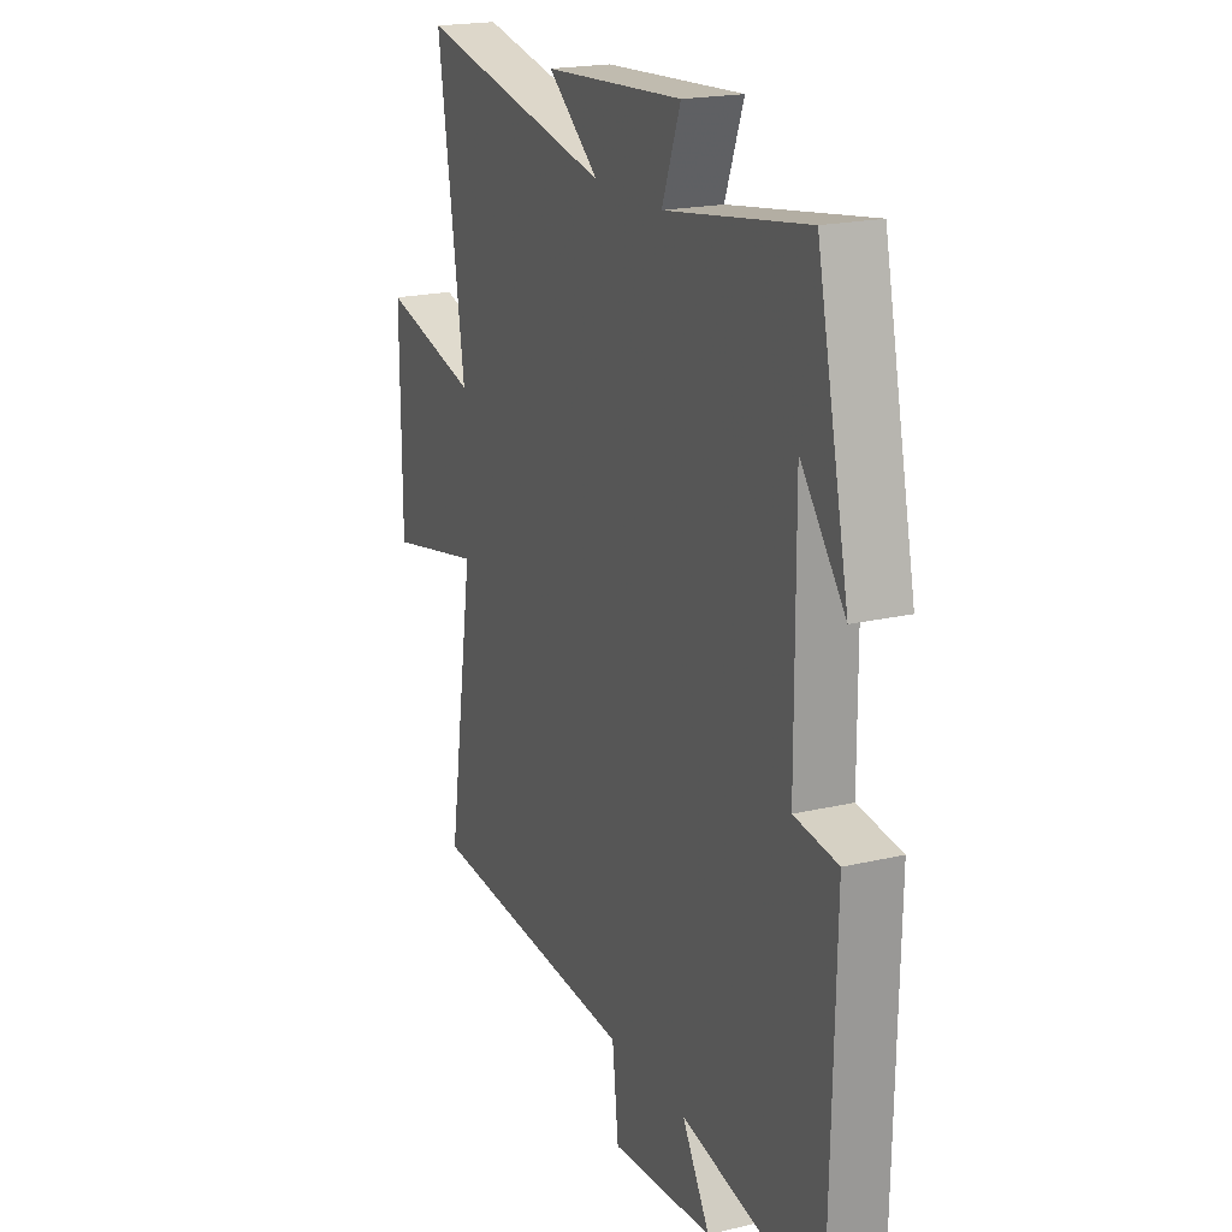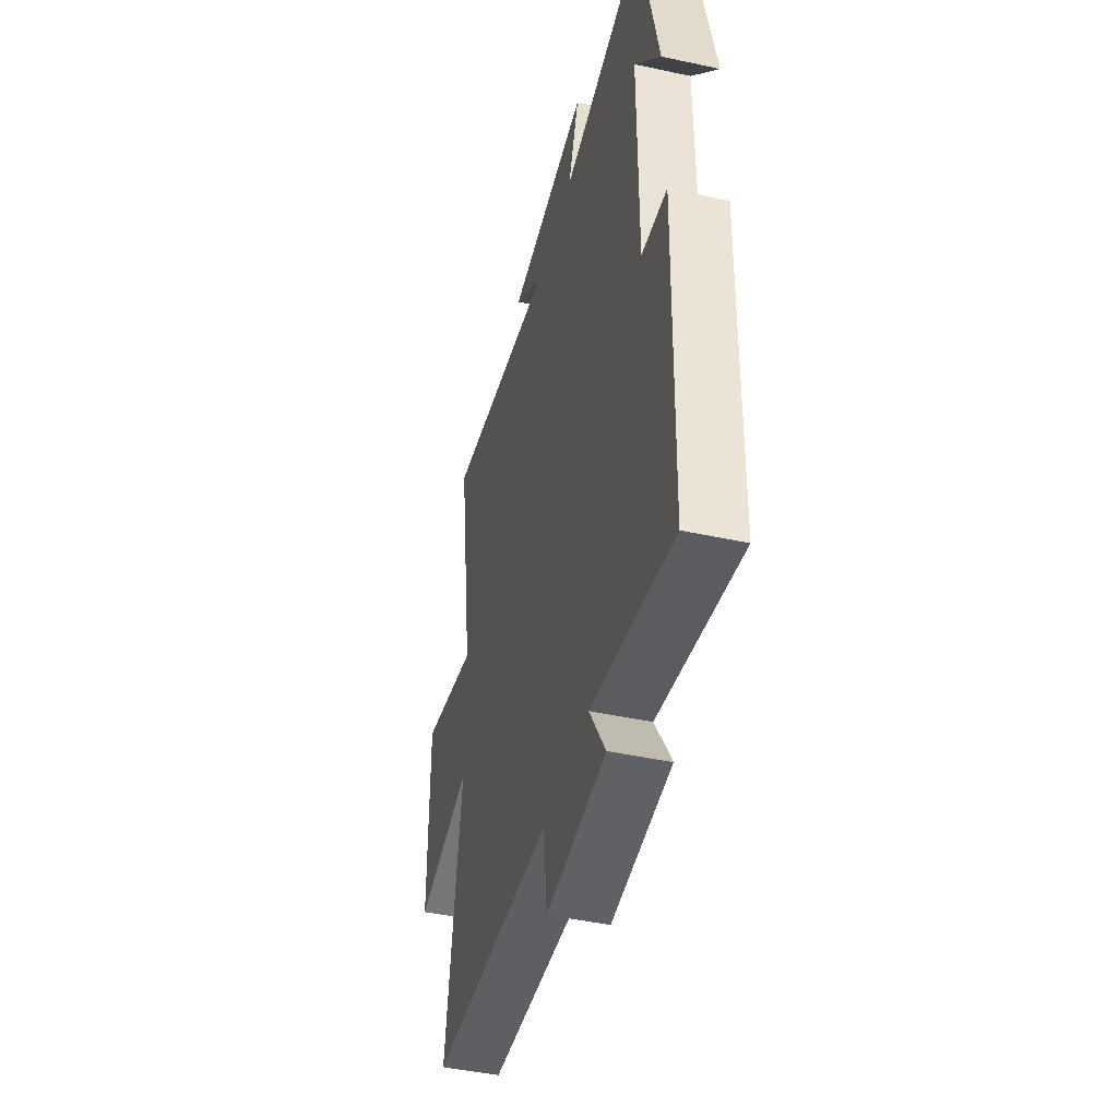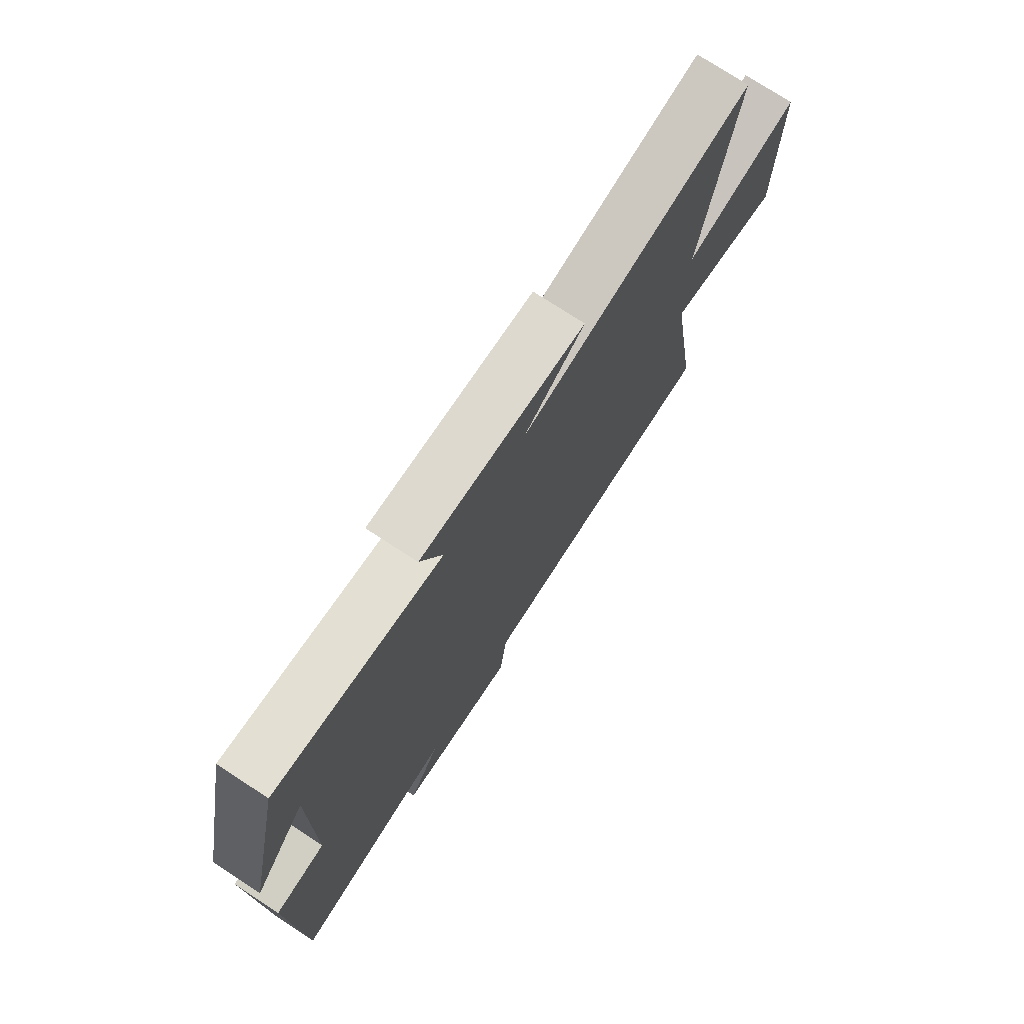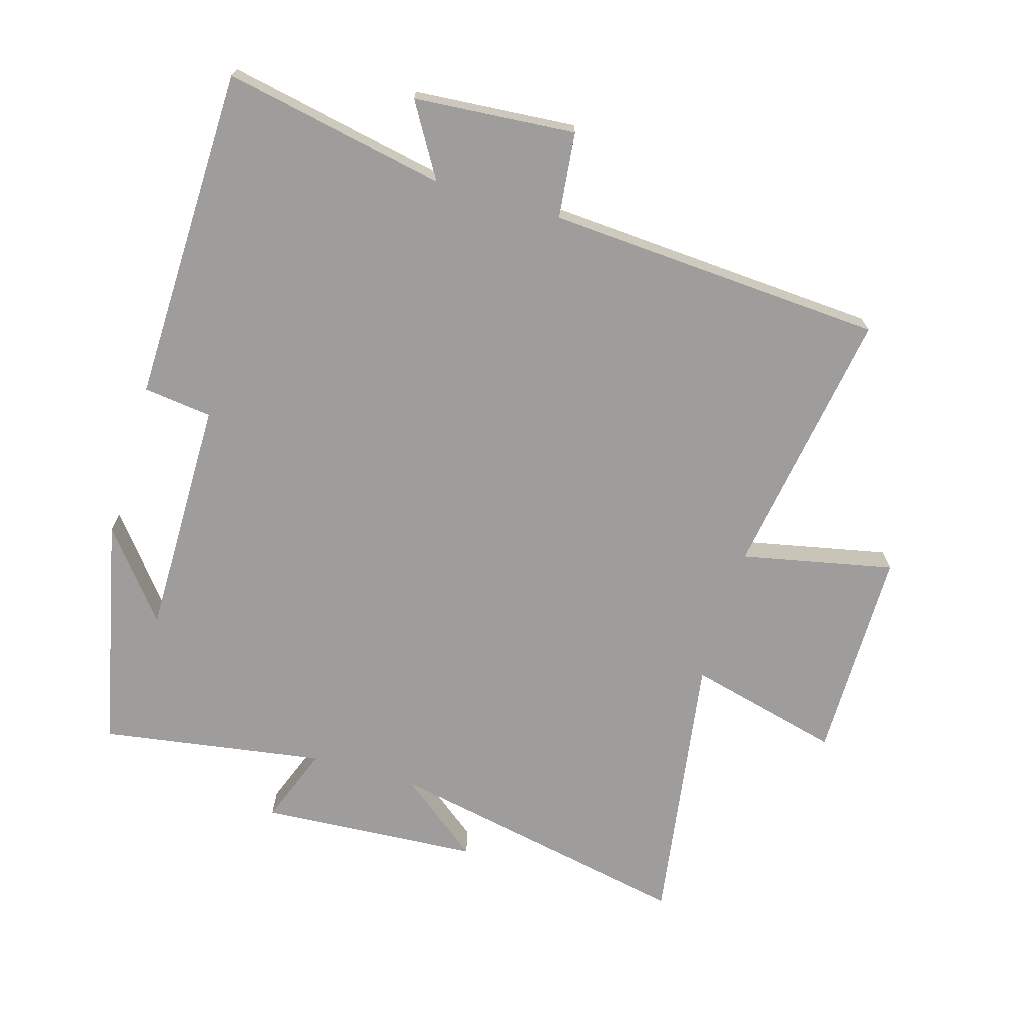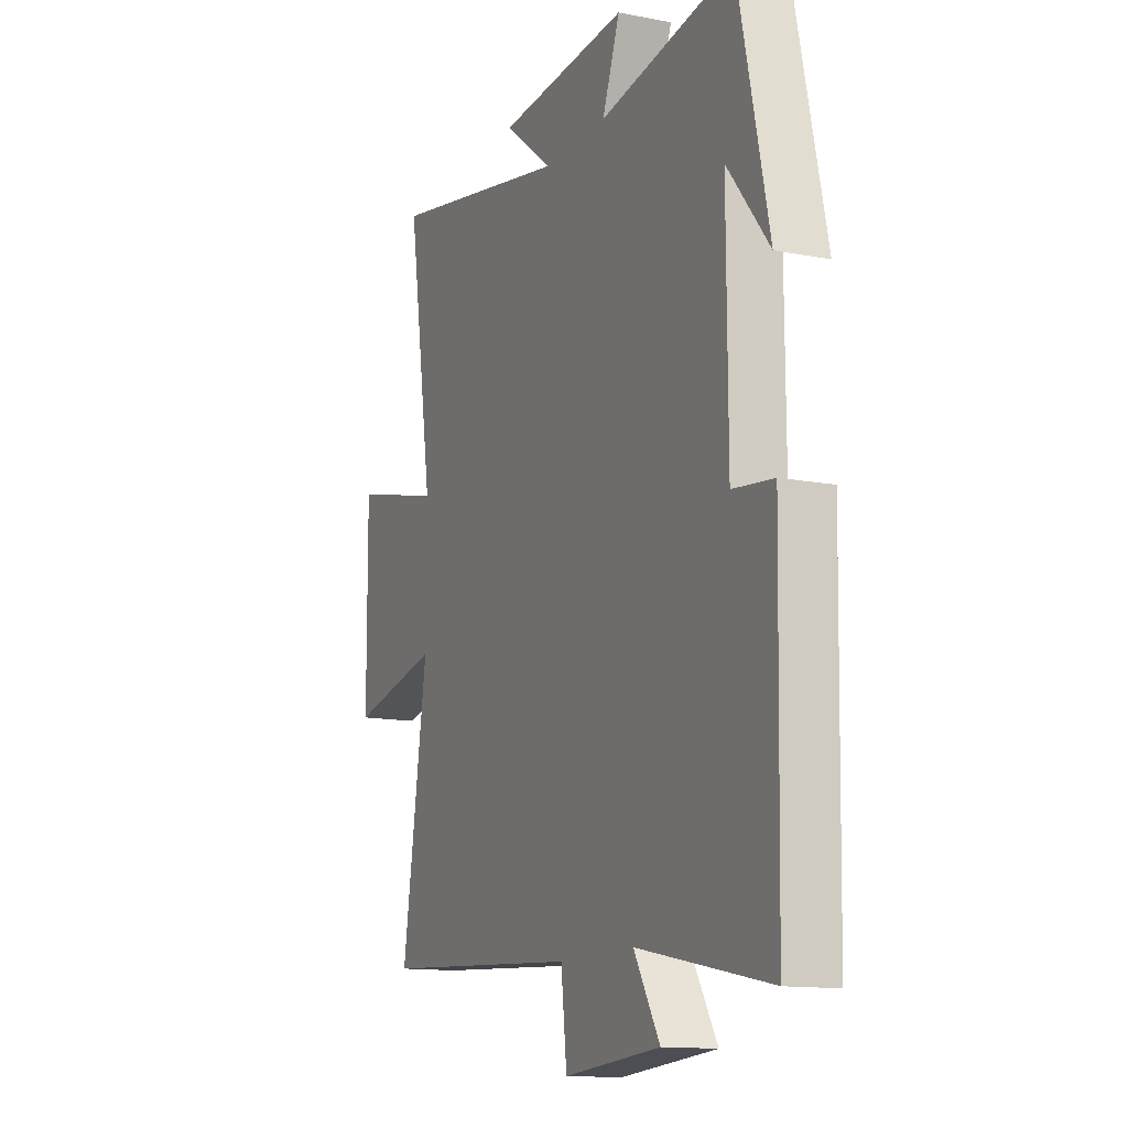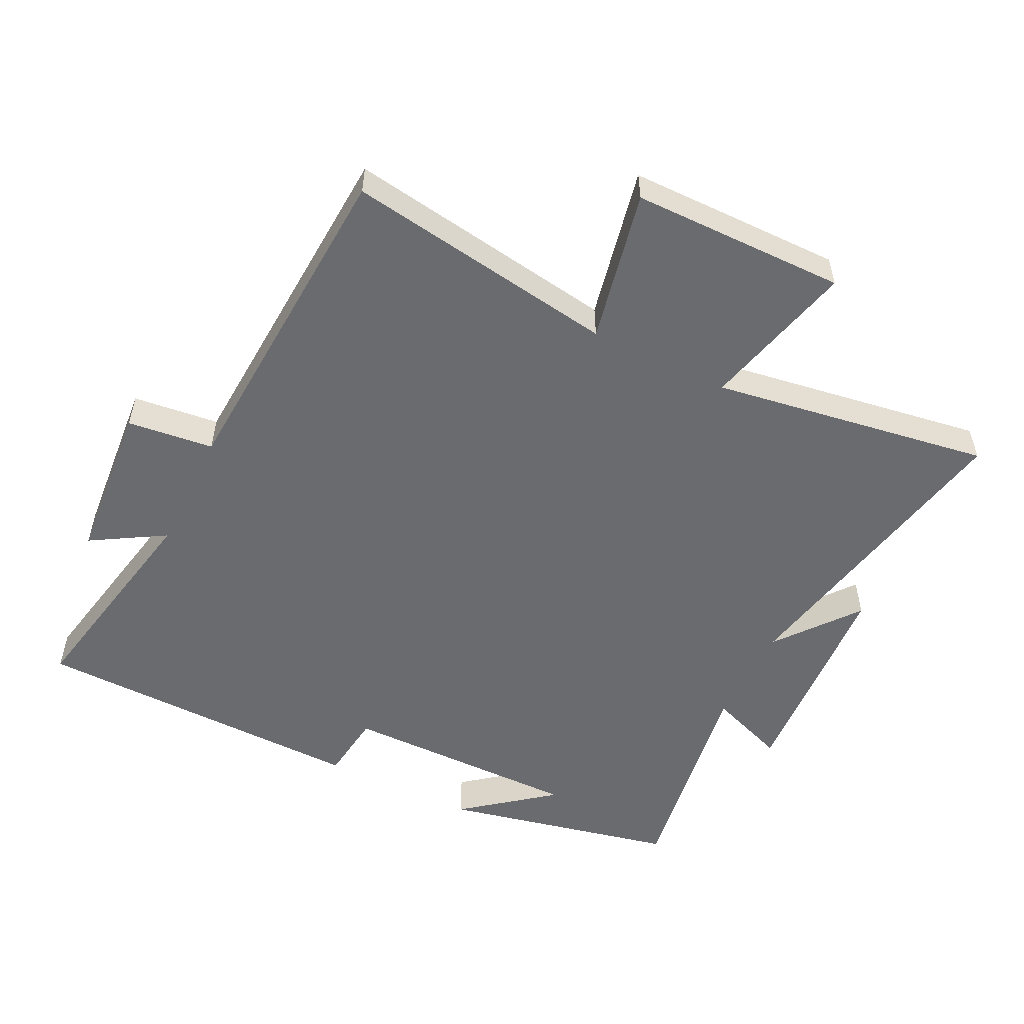
<metadata>
{"format":"obj","ext":"obj","renderer":"f3d","projection":"perspective","resolution":1024,"background":"white","views":[{"elev":19.8,"azim":66.5,"up":"+Z"},{"elev":-45.1,"azim":75.9,"up":"+Z"},{"elev":75.3,"azim":123.2,"up":"+Z"},{"elev":-70.4,"azim":163.5,"up":"+Y"},{"elev":-13.2,"azim":66.1,"up":"+Z"},{"elev":-53.4,"azim":-116.2,"up":"+Y"}]}
</metadata>
<code>
v 0.422 0.07 0.554
v 0.5 0.07 0.195
v 0.393 0.07 0.33
v 0.395 0.07 -0.038
v 0.5 0.07 -0.051
v 0.489 0.07 -0.567
v 0.149 0.07 -0.5
v 0.216 0.07 -0.612
v -0.032 0.07 -0.632
v -0.047 0.07 -0.5
v -0.565 0.07 -0.468
v -0.5 0.07 -0.052
v -0.734 0.07 -0.101
v -0.736 0.07 0.227
v -0.5 0.07 0.168
v -0.566 0.07 0.595
v -0.09 0.07 0.5
v -0.215 0.07 0.598
v 0.123 0.07 0.62
v 0.078 0.07 0.5
v 0.422 0 0.554
v 0.5 0 0.195
v 0.393 0 0.33
v 0.395 0 -0.038
v 0.5 0 -0.051
v 0.489 0 -0.567
v 0.149 0 -0.5
v 0.216 0 -0.612
v -0.032 0 -0.632
v -0.047 0 -0.5
v -0.565 0 -0.468
v -0.5 0 -0.052
v -0.734 0 -0.101
v -0.736 0 0.227
v -0.5 0 0.168
v -0.566 0 0.595
v -0.09 0 0.5
v -0.215 0 0.598
v 0.123 0 0.62
v 0.078 0 0.5
f 17 18 19 20
f 15 16 17
f 15 17 20
f 12 13 14 15
f 12 15 20 1
f 10 11 12 1
f 7 8 9 10
f 4 5 6 7
f 3 4 7 10
f 1 2 3
f 1 3 10
f 40 39 38 37
f 37 36 35
f 40 37 35
f 35 34 33 32
f 21 40 35 32
f 21 32 31 30
f 30 29 28 27
f 27 26 25 24
f 30 27 24 23
f 23 22 21
f 30 23 21
f 1 21 22 2
f 2 22 23 3
f 3 23 24 4
f 4 24 25 5
f 5 25 26 6
f 6 26 27 7
f 7 27 28 8
f 8 28 29 9
f 9 29 30 10
f 10 30 31 11
f 11 31 32 12
f 12 32 33 13
f 13 33 34 14
f 14 34 35 15
f 15 35 36 16
f 16 36 37 17
f 17 37 38 18
f 18 38 39 19
f 19 39 40 20
f 20 40 21 1

</code>
